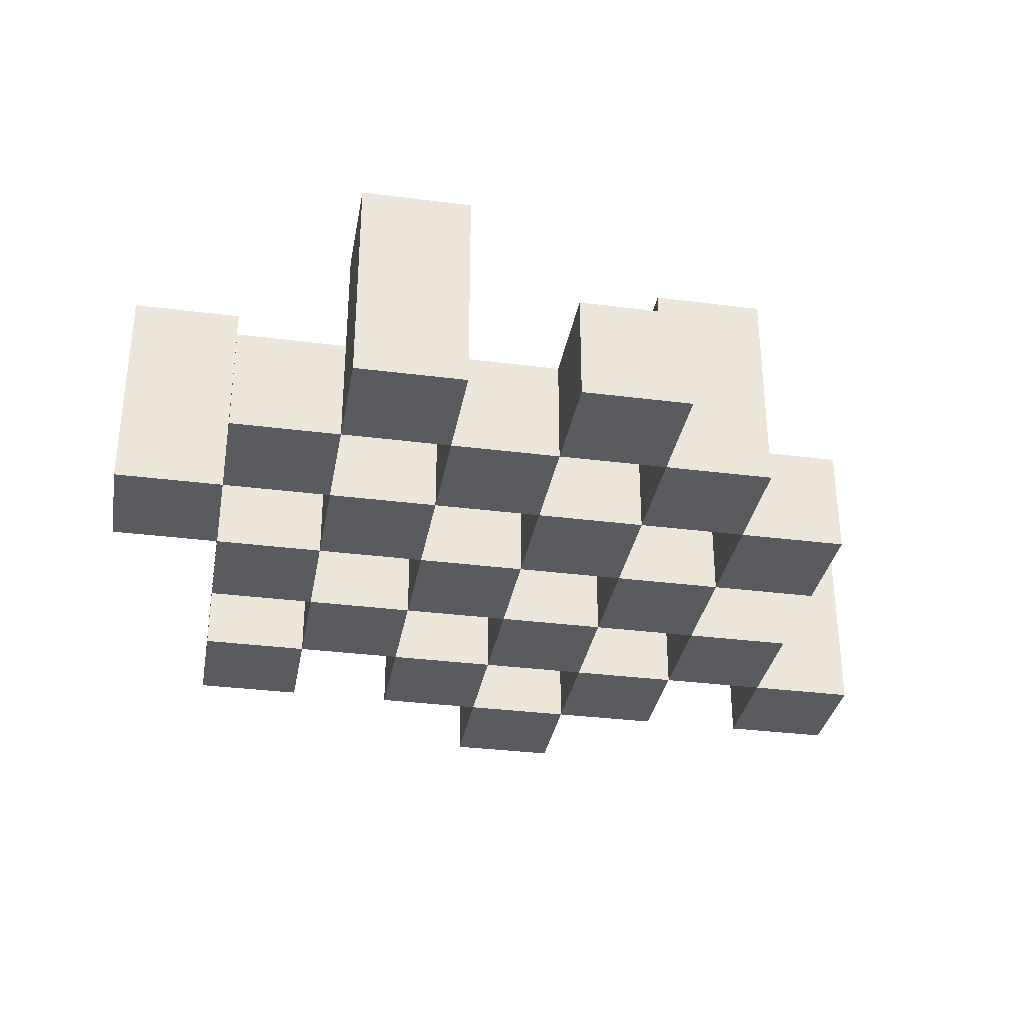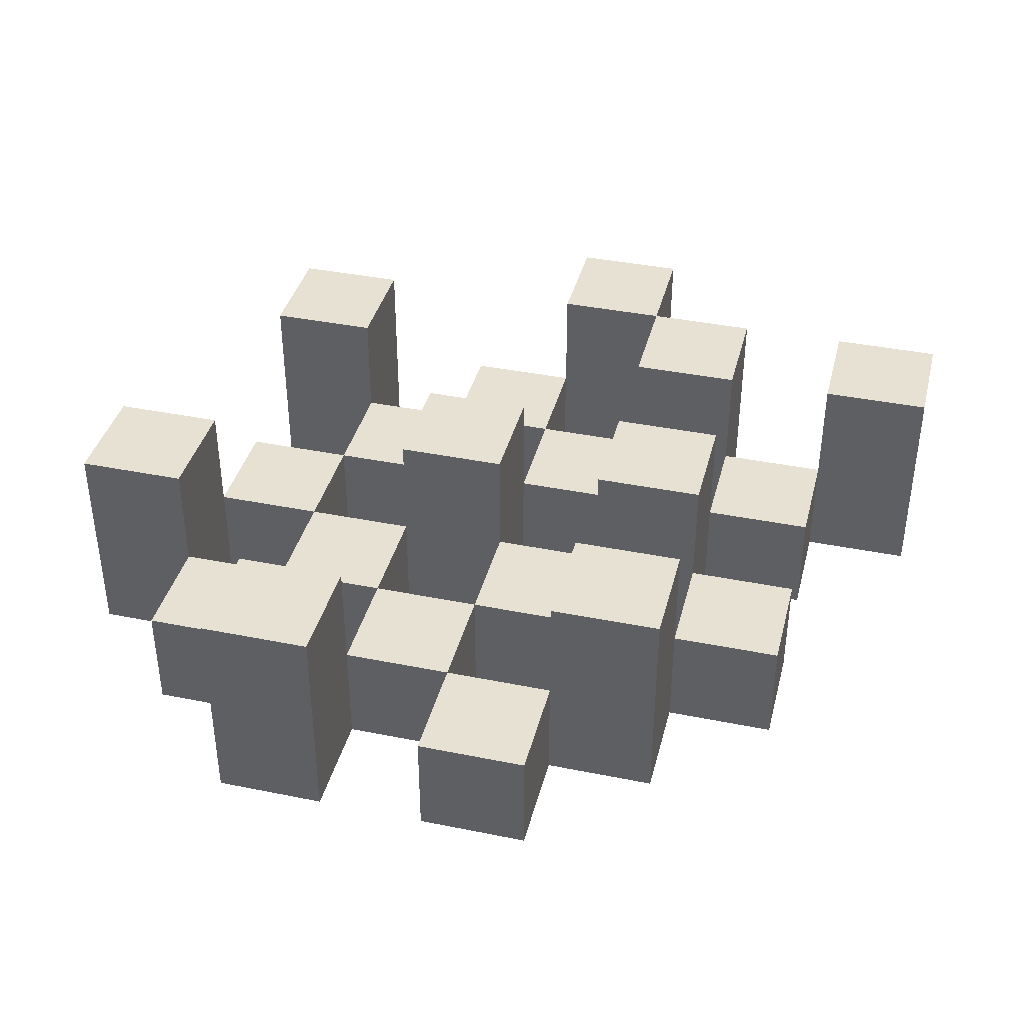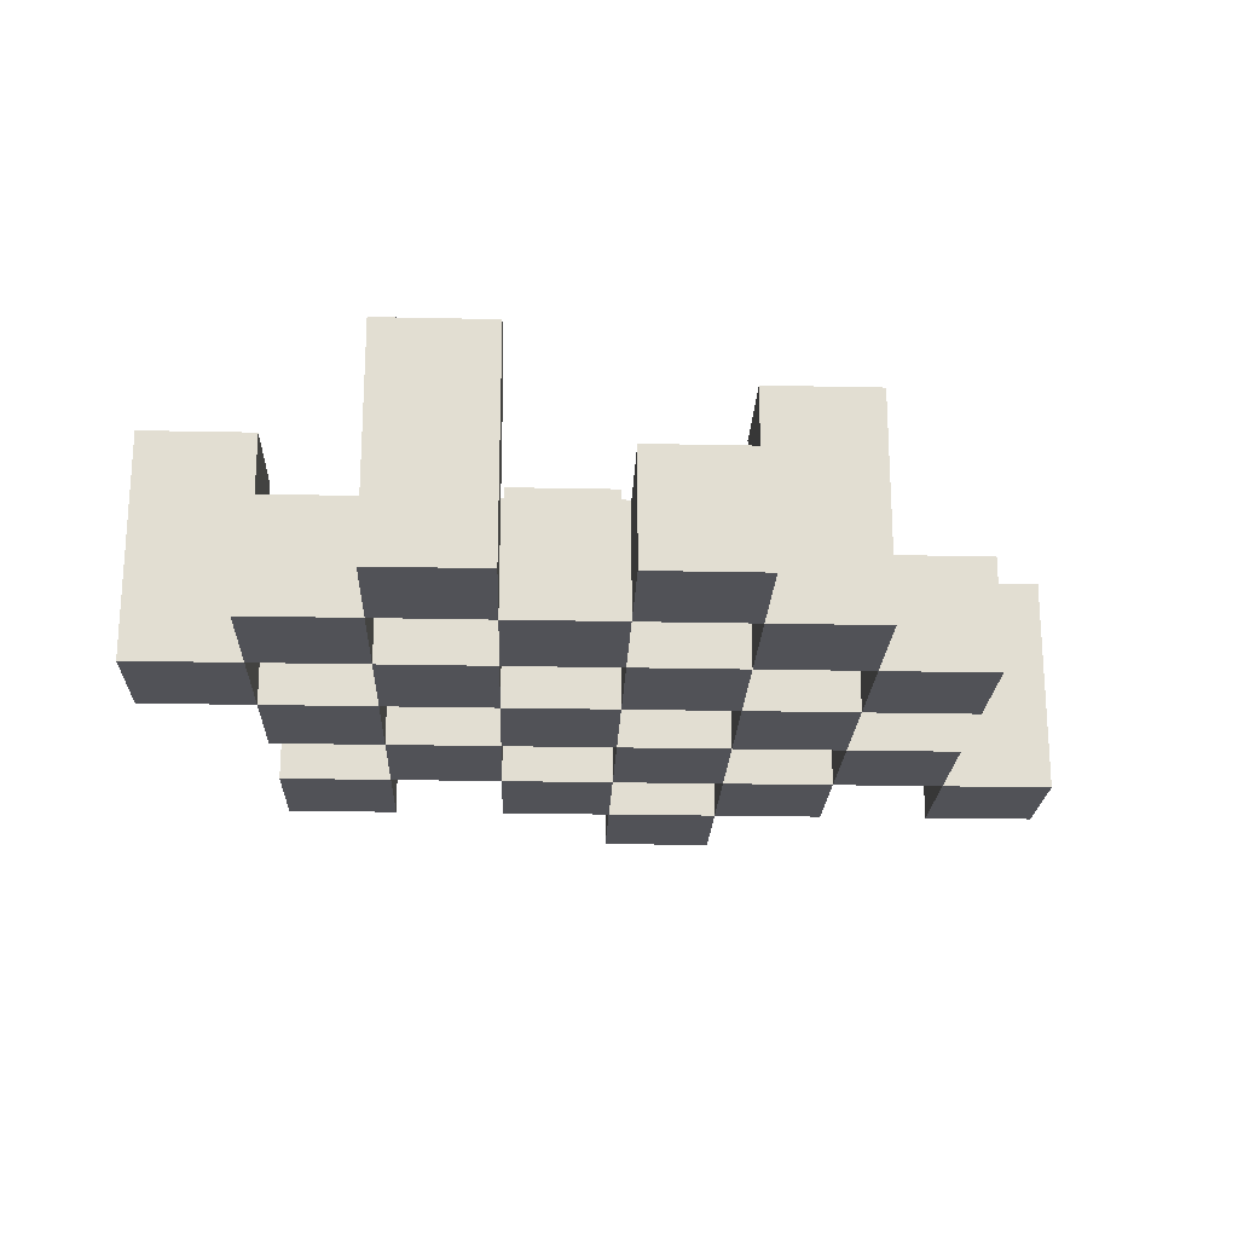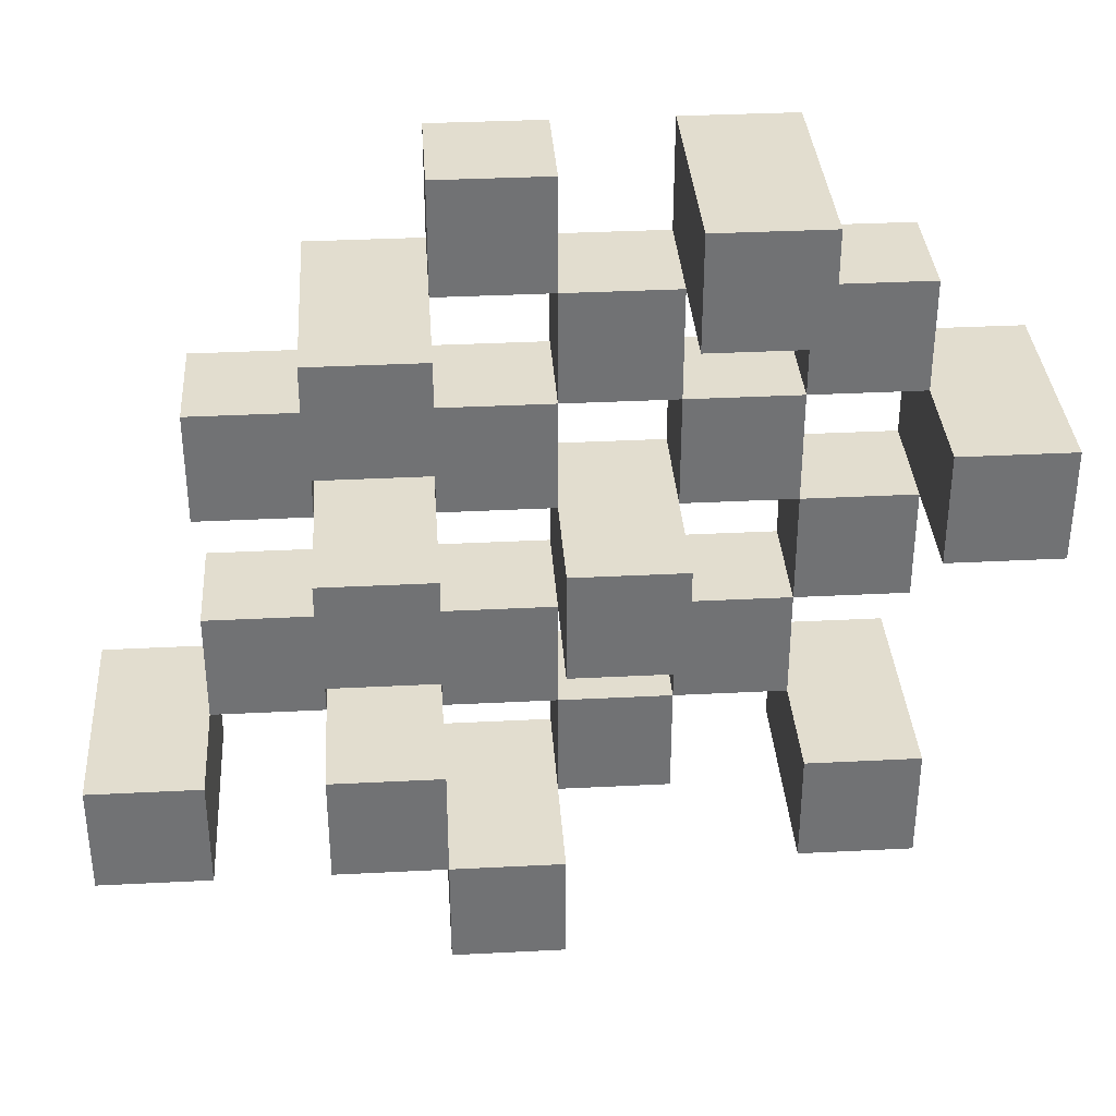
<metadata>
{"format":"obj","ext":"obj","renderer":"f3d","projection":"perspective","resolution":1024,"background":"white","views":[{"elev":-33.1,"azim":-10.0,"up":"+Y"},{"elev":38.9,"azim":14.2,"up":"+Y"},{"elev":-21.4,"azim":-2.2,"up":"+Y"},{"elev":34.8,"azim":176.1,"up":"+Z"}]}
</metadata>
<code>
o
v 18 0.9 36.9
v 18 0.9 36.8
v 18 1.1 36.9
v 18 1.1 36.8
v 18.1 0.9 37
v 18.1 0.9 36.9
v 18.1 0.9 36.8
v 18.1 0.9 36.7
v 18.1 0.9 36.6
v 18.1 0.9 36.5
v 18.1 1 37
v 18.1 1 36.9
v 18.1 1 36.8
v 18.1 1 36.7
v 18.1 1.1 36.6
v 18.1 1.1 36.5
v 18.2 0.9 37.1
v 18.2 0.9 37
v 18.2 0.9 36.9
v 18.2 0.9 36.8
v 18.2 0.9 36.7
v 18.2 0.9 36.6
v 18.2 1 37
v 18.2 1 36.9
v 18.2 1 36.8
v 18.2 1 36.7
v 18.2 1 36.6
v 18.2 1.1 37.1
v 18.2 1.1 37
v 18.3 0.9 37
v 18.3 0.9 36.9
v 18.3 0.9 36.8
v 18.3 0.9 36.7
v 18.3 0.9 36.6
v 18.3 0.9 36.5
v 18.3 1 37
v 18.3 1 36.9
v 18.3 1 36.8
v 18.3 1 36.7
v 18.3 1 36.6
v 18.3 1 36.5
v 18.3 1.1 36.8
v 18.3 1.1 36.7
v 18.4 0.9 37.1
v 18.4 0.9 37
v 18.4 0.9 36.9
v 18.4 0.9 36.8
v 18.4 0.9 36.7
v 18.4 0.9 36.6
v 18.4 0.9 36.5
v 18.4 0.9 36.4
v 18.4 1 37.1
v 18.4 1 37
v 18.4 1 36.9
v 18.4 1 36.8
v 18.4 1 36.7
v 18.4 1 36.6
v 18.4 1 36.5
v 18.4 1.1 36.5
v 18.4 1.1 36.4
v 18.5 0.9 37
v 18.5 0.9 36.9
v 18.5 0.9 36.8
v 18.5 0.9 36.7
v 18.5 0.9 36.6
v 18.5 0.9 36.5
v 18.5 1 37
v 18.5 1 36.9
v 18.5 1 36.8
v 18.5 1 36.7
v 18.5 1 36.6
v 18.5 1.1 37
v 18.5 1.1 36.9
v 18.5 1.1 36.8
v 18.5 1.1 36.7
v 18.5 1.1 36.6
v 18.5 1.1 36.5
v 18.6 0.9 36.9
v 18.6 0.9 36.8
v 18.6 0.9 36.7
v 18.6 0.9 36.6
v 18.6 1 36.9
v 18.6 1 36.8
v 18.6 1 36.7
v 18.6 1 36.6
v 18.7 0.9 36.6
v 18.7 0.9 36.5
v 18.7 1 36.6
v 18.7 1.1 36.6
v 18.7 1.1 36.5
v 18.1 0.9 36.9
v 18.1 0.9 36.8
v 18.1 1 36.9
v 18.1 1 36.8
v 18.1 1.1 36.9
v 18.1 1.1 36.8
v 18.2 0.9 37
v 18.2 0.9 36.9
v 18.2 0.9 36.8
v 18.2 0.9 36.7
v 18.2 0.9 36.6
v 18.2 0.9 36.5
v 18.2 1 37
v 18.2 1 36.9
v 18.2 1 36.8
v 18.2 1 36.7
v 18.2 1 36.6
v 18.2 1.1 36.6
v 18.2 1.1 36.5
v 18.3 0.9 37.1
v 18.3 0.9 37
v 18.3 0.9 36.9
v 18.3 0.9 36.8
v 18.3 0.9 36.7
v 18.3 0.9 36.6
v 18.3 1 37
v 18.3 1 36.9
v 18.3 1 36.8
v 18.3 1 36.7
v 18.3 1 36.6
v 18.3 1.1 37.1
v 18.3 1.1 37
v 18.4 0.9 37
v 18.4 0.9 36.9
v 18.4 0.9 36.8
v 18.4 0.9 36.7
v 18.4 0.9 36.6
v 18.4 0.9 36.5
v 18.4 1 37
v 18.4 1 36.9
v 18.4 1 36.8
v 18.4 1 36.7
v 18.4 1 36.6
v 18.4 1 36.5
v 18.4 1.1 36.8
v 18.4 1.1 36.7
v 18.5 0.9 37.1
v 18.5 0.9 37
v 18.5 0.9 36.9
v 18.5 0.9 36.8
v 18.5 0.9 36.7
v 18.5 0.9 36.6
v 18.5 0.9 36.5
v 18.5 0.9 36.4
v 18.5 1 37.1
v 18.5 1 37
v 18.5 1 36.9
v 18.5 1 36.8
v 18.5 1 36.7
v 18.5 1 36.6
v 18.5 1.1 36.5
v 18.5 1.1 36.4
v 18.6 0.9 37
v 18.6 0.9 36.9
v 18.6 0.9 36.8
v 18.6 0.9 36.7
v 18.6 0.9 36.6
v 18.6 0.9 36.5
v 18.6 1 36.9
v 18.6 1 36.8
v 18.6 1 36.7
v 18.6 1 36.6
v 18.6 1.1 37
v 18.6 1.1 36.9
v 18.6 1.1 36.8
v 18.6 1.1 36.7
v 18.6 1.1 36.6
v 18.6 1.1 36.5
v 18.7 0.9 36.9
v 18.7 0.9 36.8
v 18.7 0.9 36.7
v 18.7 0.9 36.6
v 18.7 1 36.9
v 18.7 1 36.8
v 18.7 1 36.7
v 18.7 1 36.6
v 18.8 0.9 36.6
v 18.8 0.9 36.5
v 18.8 1.1 36.6
v 18.8 1.1 36.5
v 18.2 0.9 37.1
v 18.2 1.1 37.1
v 18.3 0.9 37.1
v 18.3 1.1 37.1
v 18.4 0.9 37.1
v 18.4 1 37.1
v 18.5 0.9 37.1
v 18.5 1 37.1
v 18.1 0.9 37
v 18.1 1 37
v 18.2 0.9 37
v 18.2 1 37
v 18.3 0.9 37
v 18.3 1 37
v 18.4 0.9 37
v 18.4 1 37
v 18.5 0.9 37
v 18.5 1 37
v 18.5 1.1 37
v 18.6 0.9 37
v 18.6 1.1 37
v 18 0.9 36.9
v 18 1.1 36.9
v 18.1 0.9 36.9
v 18.1 1 36.9
v 18.1 1.1 36.9
v 18.2 0.9 36.9
v 18.2 1 36.9
v 18.3 0.9 36.9
v 18.3 1 36.9
v 18.4 0.9 36.9
v 18.4 1 36.9
v 18.5 0.9 36.9
v 18.5 1 36.9
v 18.6 0.9 36.9
v 18.6 1 36.9
v 18.7 0.9 36.9
v 18.7 1 36.9
v 18.1 0.9 36.8
v 18.1 1 36.8
v 18.2 0.9 36.8
v 18.2 1 36.8
v 18.3 0.9 36.8
v 18.3 1 36.8
v 18.3 1.1 36.8
v 18.4 0.9 36.8
v 18.4 1 36.8
v 18.4 1.1 36.8
v 18.5 0.9 36.8
v 18.5 1 36.8
v 18.5 1.1 36.8
v 18.6 0.9 36.8
v 18.6 1 36.8
v 18.6 1.1 36.8
v 18.2 0.9 36.7
v 18.2 1 36.7
v 18.3 0.9 36.7
v 18.3 1 36.7
v 18.4 0.9 36.7
v 18.4 1 36.7
v 18.5 0.9 36.7
v 18.5 1 36.7
v 18.6 0.9 36.7
v 18.6 1 36.7
v 18.7 0.9 36.7
v 18.7 1 36.7
v 18.1 0.9 36.6
v 18.1 1.1 36.6
v 18.2 0.9 36.6
v 18.2 1 36.6
v 18.2 1.1 36.6
v 18.3 0.9 36.6
v 18.3 1 36.6
v 18.4 0.9 36.6
v 18.4 1 36.6
v 18.5 0.9 36.6
v 18.5 1 36.6
v 18.5 1.1 36.6
v 18.6 0.9 36.6
v 18.6 1 36.6
v 18.6 1.1 36.6
v 18.7 0.9 36.6
v 18.7 1 36.6
v 18.7 1.1 36.6
v 18.8 0.9 36.6
v 18.8 1.1 36.6
v 18.4 0.9 36.5
v 18.4 1 36.5
v 18.4 1.1 36.5
v 18.5 0.9 36.5
v 18.5 1.1 36.5
v 18.2 0.9 37
v 18.2 1 37
v 18.2 1.1 37
v 18.3 0.9 37
v 18.3 1 37
v 18.3 1.1 37
v 18.4 0.9 37
v 18.4 1 37
v 18.5 0.9 37
v 18.5 1 37
v 18.1 0.9 36.9
v 18.1 1 36.9
v 18.2 0.9 36.9
v 18.2 1 36.9
v 18.3 0.9 36.9
v 18.3 1 36.9
v 18.4 0.9 36.9
v 18.4 1 36.9
v 18.5 0.9 36.9
v 18.5 1 36.9
v 18.5 1.1 36.9
v 18.6 0.9 36.9
v 18.6 1 36.9
v 18.6 1.1 36.9
v 18 0.9 36.8
v 18 1.1 36.8
v 18.1 0.9 36.8
v 18.1 1 36.8
v 18.1 1.1 36.8
v 18.2 0.9 36.8
v 18.2 1 36.8
v 18.3 0.9 36.8
v 18.3 1 36.8
v 18.4 0.9 36.8
v 18.4 1 36.8
v 18.5 0.9 36.8
v 18.5 1 36.8
v 18.6 0.9 36.8
v 18.6 1 36.8
v 18.7 0.9 36.8
v 18.7 1 36.8
v 18.1 0.9 36.7
v 18.1 1 36.7
v 18.2 0.9 36.7
v 18.2 1 36.7
v 18.3 0.9 36.7
v 18.3 1 36.7
v 18.3 1.1 36.7
v 18.4 0.9 36.7
v 18.4 1 36.7
v 18.4 1.1 36.7
v 18.5 0.9 36.7
v 18.5 1 36.7
v 18.5 1.1 36.7
v 18.6 0.9 36.7
v 18.6 1 36.7
v 18.6 1.1 36.7
v 18.2 0.9 36.6
v 18.2 1 36.6
v 18.3 0.9 36.6
v 18.3 1 36.6
v 18.4 0.9 36.6
v 18.4 1 36.6
v 18.5 0.9 36.6
v 18.5 1 36.6
v 18.6 0.9 36.6
v 18.6 1 36.6
v 18.7 0.9 36.6
v 18.7 1 36.6
v 18.1 0.9 36.5
v 18.1 1.1 36.5
v 18.2 0.9 36.5
v 18.2 1.1 36.5
v 18.3 0.9 36.5
v 18.3 1 36.5
v 18.4 0.9 36.5
v 18.4 1 36.5
v 18.5 0.9 36.5
v 18.5 1.1 36.5
v 18.6 0.9 36.5
v 18.6 1.1 36.5
v 18.7 0.9 36.5
v 18.7 1.1 36.5
v 18.8 0.9 36.5
v 18.8 1.1 36.5
v 18.4 0.9 36.4
v 18.4 1.1 36.4
v 18.5 0.9 36.4
v 18.5 1.1 36.4
v 18.2 0.9 37.1
v 18.3 0.9 37.1
v 18.4 0.9 37.1
v 18.5 0.9 37.1
v 18.1 0.9 37
v 18.2 0.9 37
v 18.3 0.9 37
v 18.4 0.9 37
v 18.5 0.9 37
v 18.6 0.9 37
v 18 0.9 36.9
v 18.1 0.9 36.9
v 18.2 0.9 36.9
v 18.3 0.9 36.9
v 18.4 0.9 36.9
v 18.5 0.9 36.9
v 18.6 0.9 36.9
v 18.7 0.9 36.9
v 18 0.9 36.8
v 18.1 0.9 36.8
v 18.2 0.9 36.8
v 18.3 0.9 36.8
v 18.4 0.9 36.8
v 18.5 0.9 36.8
v 18.6 0.9 36.8
v 18.7 0.9 36.8
v 18.1 0.9 36.7
v 18.2 0.9 36.7
v 18.3 0.9 36.7
v 18.4 0.9 36.7
v 18.5 0.9 36.7
v 18.6 0.9 36.7
v 18.7 0.9 36.7
v 18.1 0.9 36.6
v 18.2 0.9 36.6
v 18.3 0.9 36.6
v 18.4 0.9 36.6
v 18.5 0.9 36.6
v 18.6 0.9 36.6
v 18.7 0.9 36.6
v 18.8 0.9 36.6
v 18.1 0.9 36.5
v 18.2 0.9 36.5
v 18.3 0.9 36.5
v 18.4 0.9 36.5
v 18.5 0.9 36.5
v 18.6 0.9 36.5
v 18.7 0.9 36.5
v 18.8 0.9 36.5
v 18.4 0.9 36.4
v 18.5 0.9 36.4
v 18.4 1 37.1
v 18.5 1 37.1
v 18.1 1 37
v 18.2 1 37
v 18.3 1 37
v 18.4 1 37
v 18.5 1 37
v 18.1 1 36.9
v 18.2 1 36.9
v 18.3 1 36.9
v 18.4 1 36.9
v 18.5 1 36.9
v 18.6 1 36.9
v 18.7 1 36.9
v 18.1 1 36.8
v 18.2 1 36.8
v 18.3 1 36.8
v 18.4 1 36.8
v 18.5 1 36.8
v 18.6 1 36.8
v 18.7 1 36.8
v 18.1 1 36.7
v 18.2 1 36.7
v 18.3 1 36.7
v 18.4 1 36.7
v 18.5 1 36.7
v 18.6 1 36.7
v 18.7 1 36.7
v 18.2 1 36.6
v 18.3 1 36.6
v 18.4 1 36.6
v 18.5 1 36.6
v 18.6 1 36.6
v 18.7 1 36.6
v 18.3 1 36.5
v 18.4 1 36.5
v 18.2 1.1 37.1
v 18.3 1.1 37.1
v 18.2 1.1 37
v 18.3 1.1 37
v 18.5 1.1 37
v 18.6 1.1 37
v 18 1.1 36.9
v 18.1 1.1 36.9
v 18.5 1.1 36.9
v 18.6 1.1 36.9
v 18 1.1 36.8
v 18.1 1.1 36.8
v 18.3 1.1 36.8
v 18.4 1.1 36.8
v 18.5 1.1 36.8
v 18.6 1.1 36.8
v 18.3 1.1 36.7
v 18.4 1.1 36.7
v 18.5 1.1 36.7
v 18.6 1.1 36.7
v 18.1 1.1 36.6
v 18.2 1.1 36.6
v 18.5 1.1 36.6
v 18.6 1.1 36.6
v 18.7 1.1 36.6
v 18.8 1.1 36.6
v 18.1 1.1 36.5
v 18.2 1.1 36.5
v 18.4 1.1 36.5
v 18.5 1.1 36.5
v 18.6 1.1 36.5
v 18.7 1.1 36.5
v 18.8 1.1 36.5
v 18.4 1.1 36.4
v 18.5 1.1 36.4
f 3 2 1
f 4 2 3
f 11 6 5
f 12 6 11
f 13 8 7
f 14 8 13
f 15 10 9
f 16 10 15
f 23 18 17
f 24 20 19
f 25 20 24
f 26 22 21
f 27 22 26
f 28 23 17
f 29 23 28
f 36 31 30
f 37 31 36
f 38 33 32
f 39 33 38
f 40 35 34
f 41 35 40
f 42 39 38
f 43 39 42
f 52 45 44
f 53 45 52
f 54 47 46
f 55 47 54
f 56 49 48
f 57 49 56
f 58 51 50
f 59 51 58
f 60 51 59
f 67 62 61
f 68 62 67
f 69 64 63
f 70 64 69
f 71 66 65
f 72 68 67
f 73 68 72
f 74 70 69
f 75 70 74
f 76 66 71
f 77 66 76
f 82 79 78
f 83 79 82
f 84 81 80
f 85 81 84
f 88 87 86
f 89 87 88
f 90 87 89
f 91 92 93
f 93 92 94
f 93 94 95
f 95 94 96
f 97 98 103
f 103 98 104
f 99 100 105
f 105 100 106
f 101 102 107
f 107 102 108
f 108 102 109
f 110 111 116
f 112 113 117
f 117 113 118
f 114 115 119
f 119 115 120
f 110 116 121
f 121 116 122
f 123 124 129
f 129 124 130
f 125 126 131
f 131 126 132
f 127 128 133
f 133 128 134
f 131 132 135
f 135 132 136
f 137 138 145
f 145 138 146
f 139 140 147
f 147 140 148
f 141 142 149
f 149 142 150
f 143 144 151
f 151 144 152
f 153 154 159
f 155 156 160
f 160 156 161
f 157 158 162
f 153 159 163
f 163 159 164
f 160 161 165
f 165 161 166
f 162 158 167
f 167 158 168
f 169 170 173
f 173 170 174
f 171 172 175
f 175 172 176
f 177 178 179
f 179 178 180
f 183 182 181
f 184 182 183
f 187 186 185
f 188 186 187
f 191 190 189
f 192 190 191
f 195 194 193
f 196 194 195
f 200 198 197
f 200 199 198
f 201 199 200
f 204 203 202
f 205 203 204
f 206 203 205
f 209 208 207
f 210 208 209
f 213 212 211
f 214 212 213
f 217 216 215
f 218 216 217
f 221 220 219
f 222 220 221
f 226 224 223
f 226 225 224
f 227 225 226
f 228 225 227
f 232 230 229
f 232 231 230
f 233 231 232
f 234 231 233
f 237 236 235
f 238 236 237
f 241 240 239
f 242 240 241
f 245 244 243
f 246 244 245
f 249 248 247
f 250 248 249
f 251 248 250
f 254 253 252
f 255 253 254
f 259 257 256
f 259 258 257
f 260 258 259
f 261 258 260
f 265 263 262
f 265 264 263
f 266 264 265
f 270 268 267
f 270 269 268
f 271 269 270
f 272 273 275
f 273 274 275
f 275 274 276
f 276 274 277
f 278 279 280
f 280 279 281
f 282 283 284
f 284 283 285
f 286 287 288
f 288 287 289
f 290 291 293
f 291 292 293
f 293 292 294
f 294 292 295
f 296 297 298
f 298 297 299
f 299 297 300
f 301 302 303
f 303 302 304
f 305 306 307
f 307 306 308
f 309 310 311
f 311 310 312
f 313 314 315
f 315 314 316
f 317 318 320
f 318 319 320
f 320 319 321
f 321 319 322
f 323 324 326
f 324 325 326
f 326 325 327
f 327 325 328
f 329 330 331
f 331 330 332
f 333 334 335
f 335 334 336
f 337 338 339
f 339 338 340
f 341 342 343
f 343 342 344
f 345 346 347
f 347 346 348
f 349 350 351
f 351 350 352
f 353 354 355
f 355 354 356
f 357 358 359
f 359 358 360
f 366 362 361
f 367 362 366
f 368 364 363
f 369 364 368
f 372 366 365
f 373 366 372
f 374 368 367
f 375 368 374
f 376 370 369
f 377 370 376
f 379 372 371
f 380 372 379
f 381 374 373
f 382 374 381
f 383 376 375
f 384 376 383
f 385 378 377
f 386 378 385
f 387 381 380
f 388 381 387
f 389 383 382
f 390 383 389
f 391 385 384
f 392 385 391
f 395 389 388
f 396 389 395
f 397 391 390
f 398 391 397
f 399 393 392
f 400 393 399
f 402 395 394
f 403 395 402
f 404 397 396
f 405 397 404
f 406 399 398
f 407 399 406
f 408 401 400
f 409 401 408
f 410 406 405
f 411 406 410
f 412 413 417
f 417 413 418
f 414 415 419
f 419 415 420
f 416 417 421
f 421 417 422
f 420 421 427
f 427 421 428
f 422 423 429
f 429 423 430
f 424 425 431
f 431 425 432
f 426 427 433
f 433 427 434
f 434 435 440
f 440 435 441
f 436 437 442
f 442 437 443
f 438 439 444
f 444 439 445
f 441 442 446
f 446 442 447
f 448 449 450
f 450 449 451
f 452 453 456
f 456 453 457
f 454 455 458
f 458 455 459
f 460 461 464
f 464 461 465
f 462 463 466
f 466 463 467
f 468 469 474
f 474 469 475
f 470 471 477
f 477 471 478
f 472 473 479
f 479 473 480
f 476 477 481
f 481 477 482

</code>
